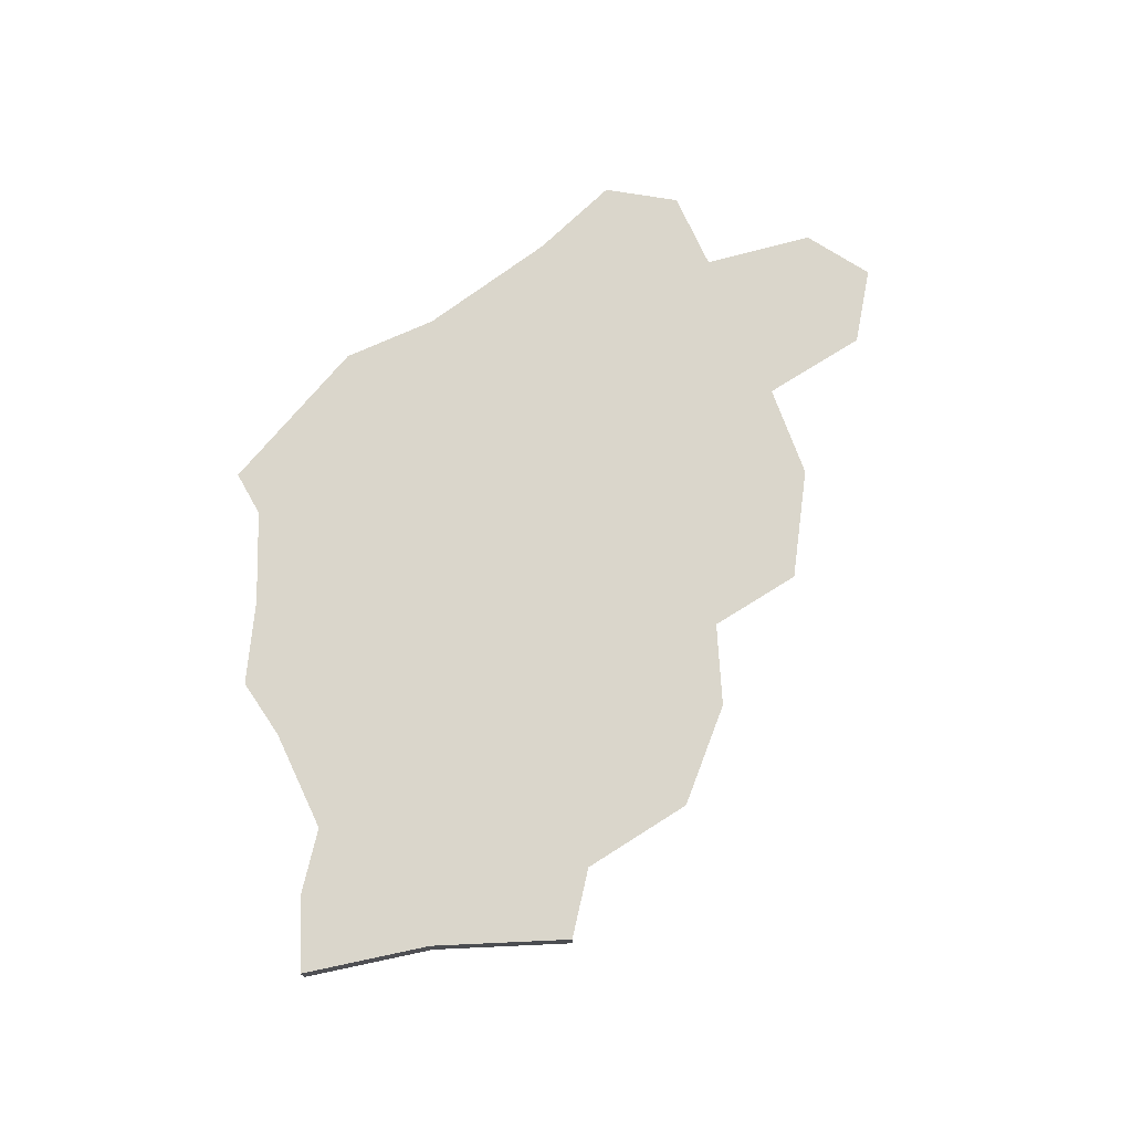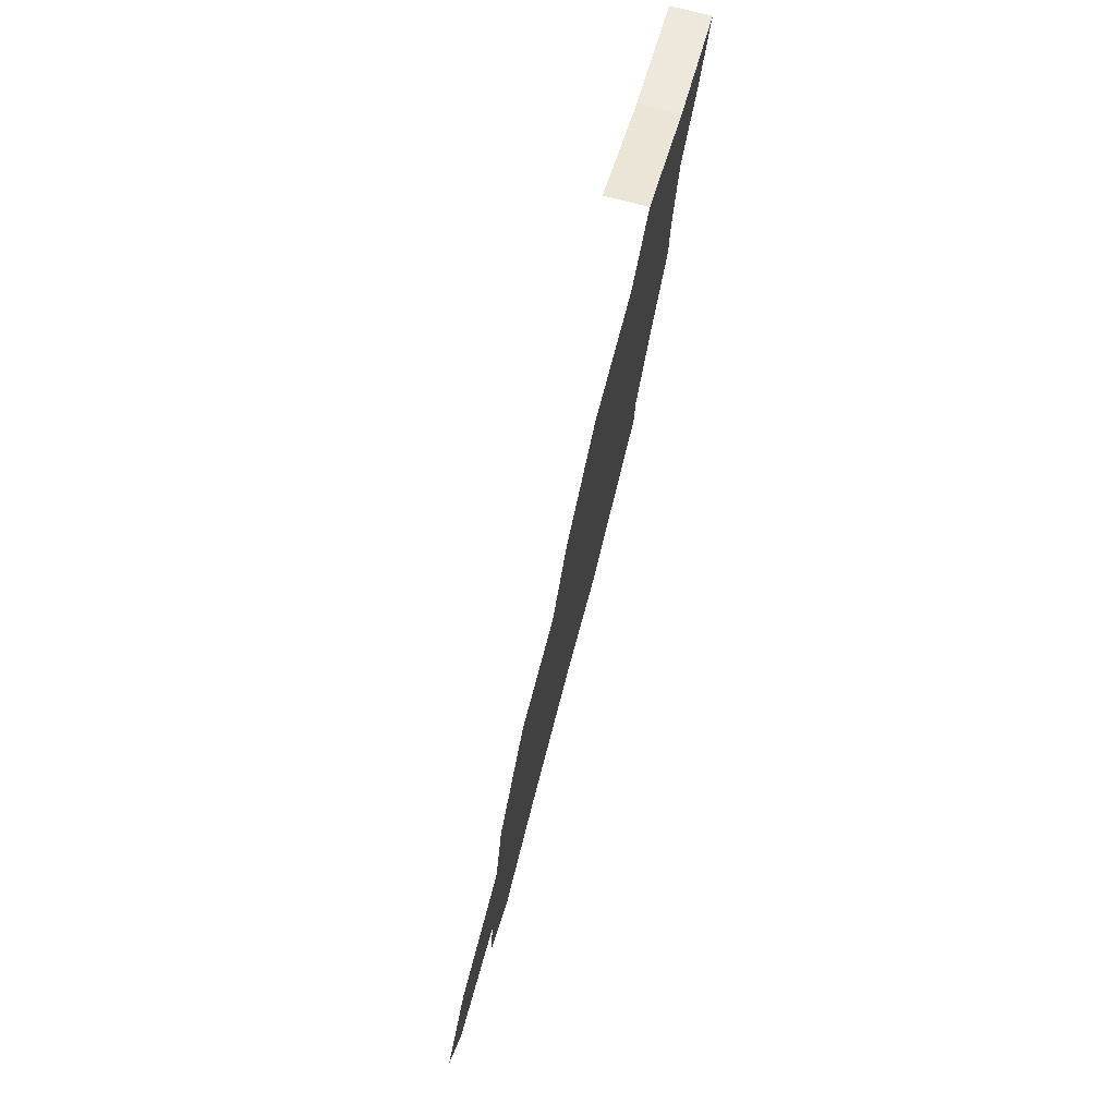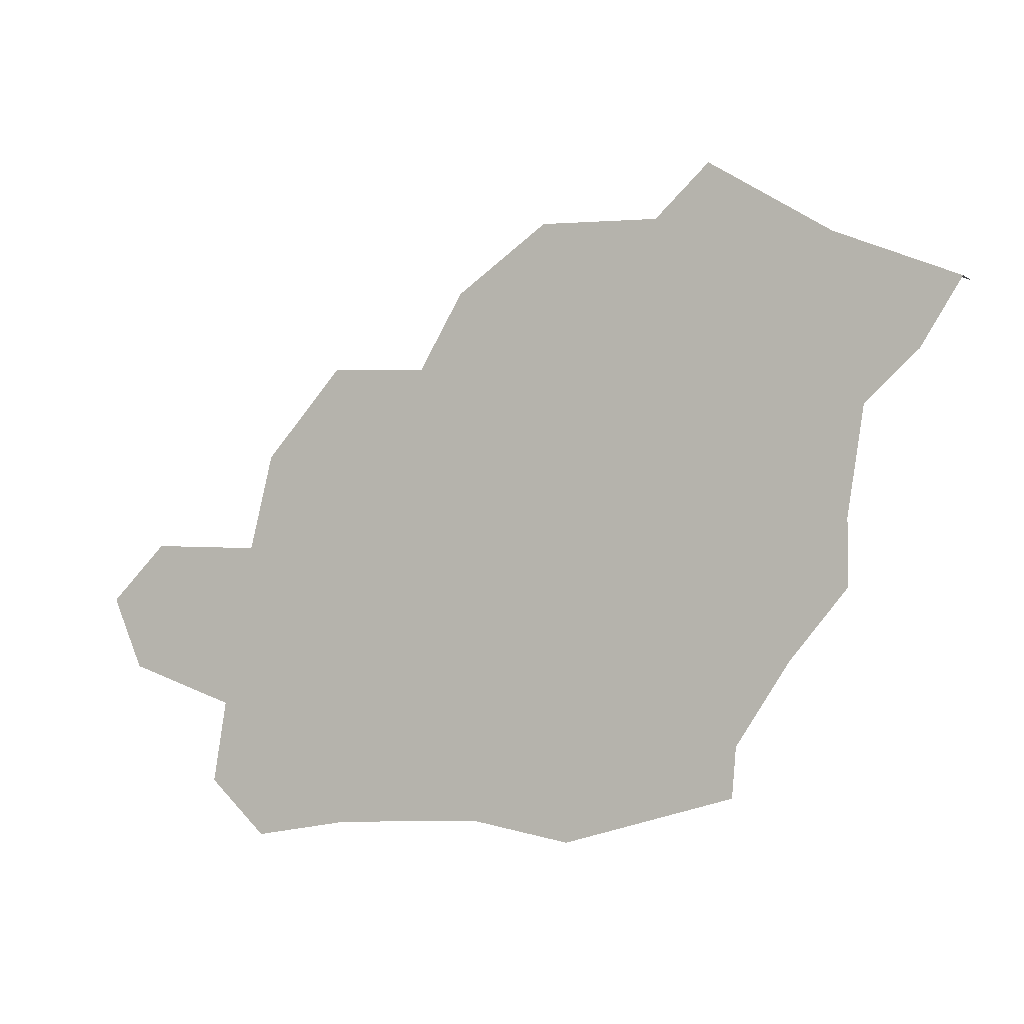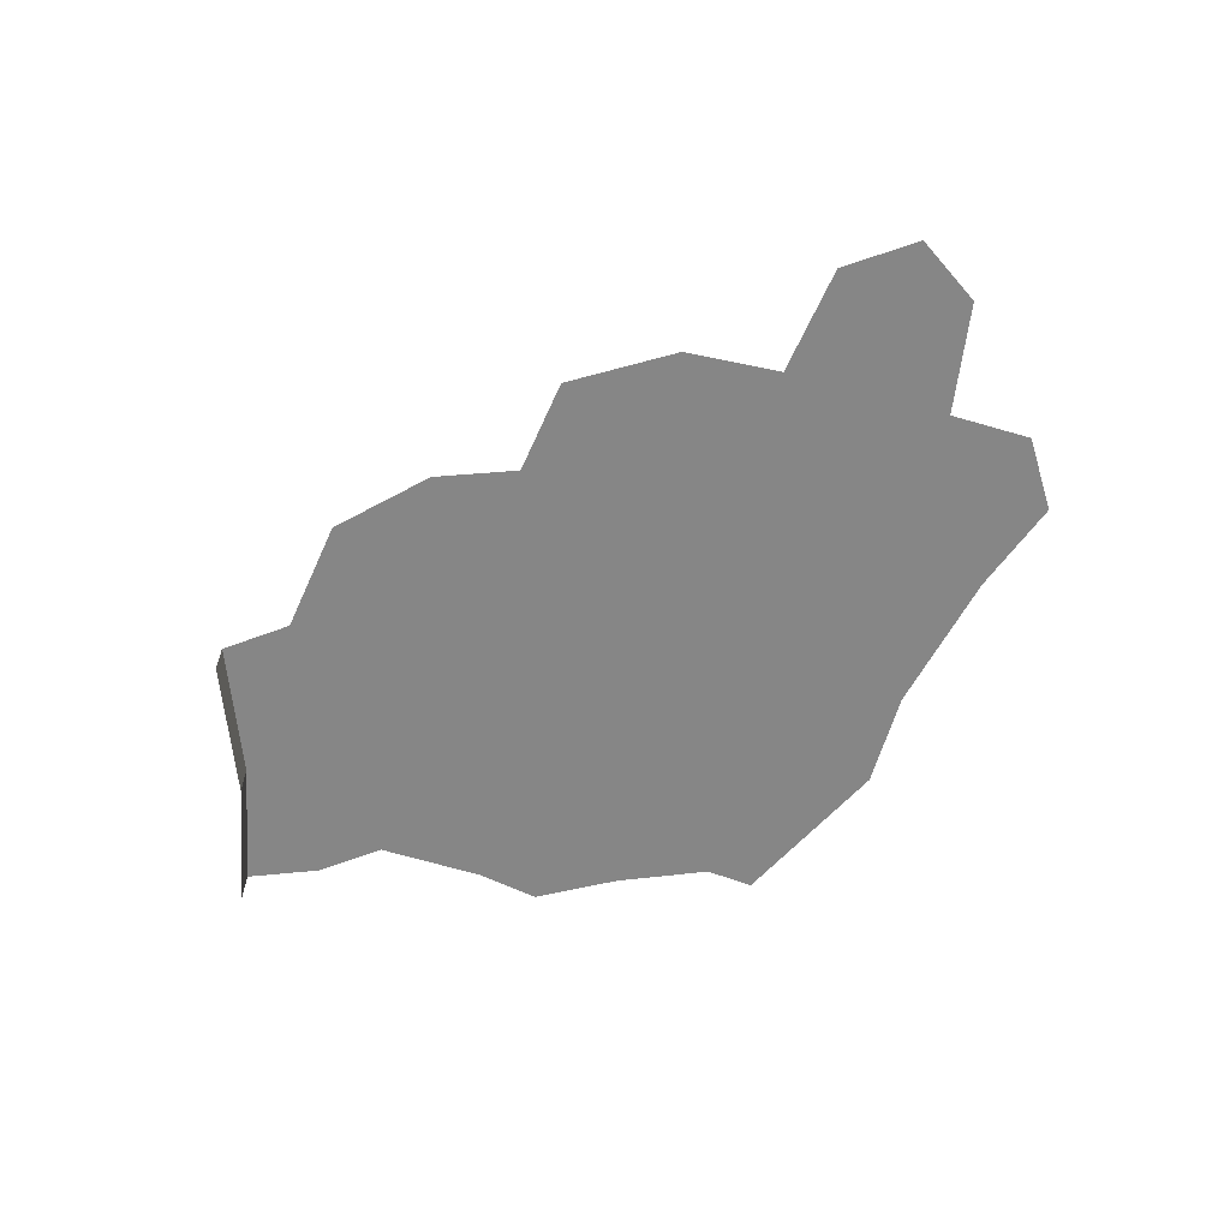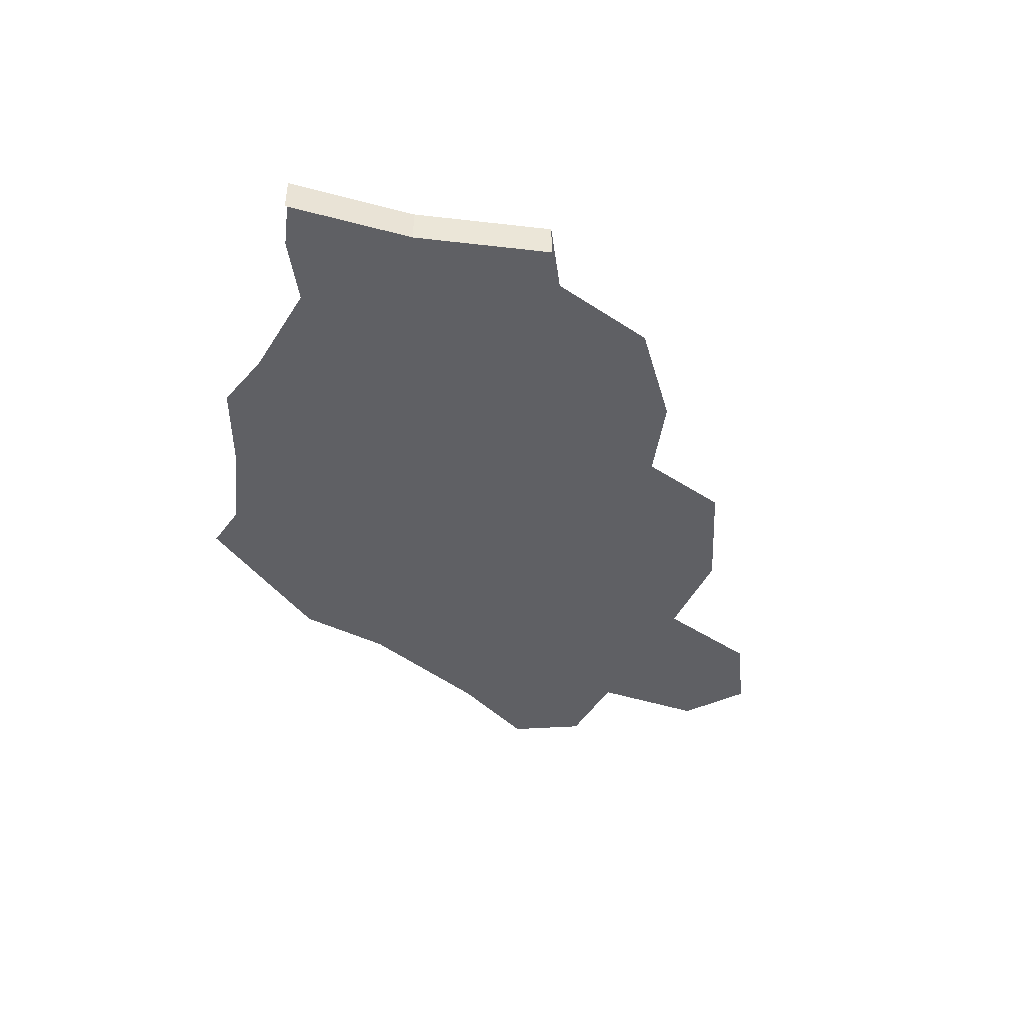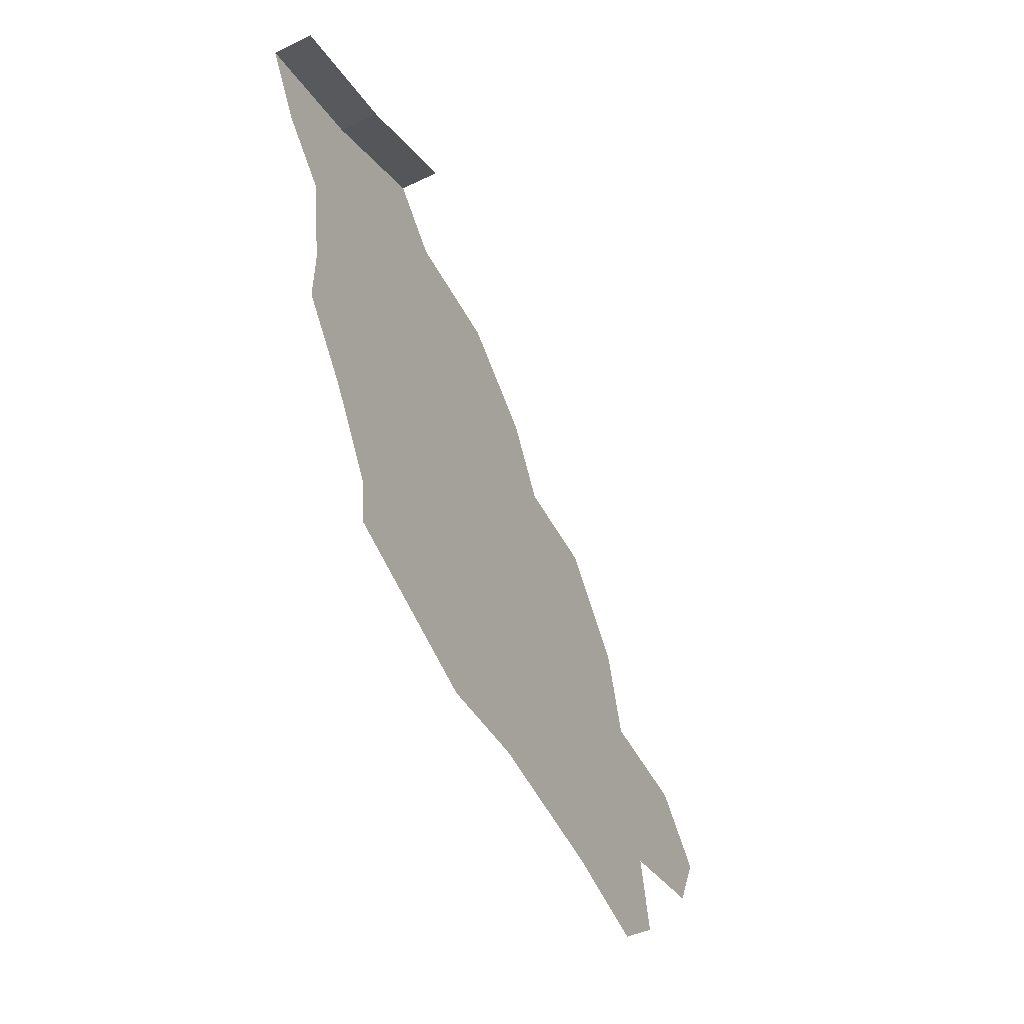
<metadata>
{"format":"obj","ext":"obj","renderer":"f3d","projection":"perspective","resolution":1024,"background":"white","views":[{"elev":74.1,"azim":-34.0,"up":"+Y"},{"elev":74.8,"azim":104.8,"up":"+Z"},{"elev":-2.3,"azim":-155.5,"up":"+Z"},{"elev":-62.2,"azim":64.0,"up":"+Y"},{"elev":-45.2,"azim":-39.0,"up":"+Y"},{"elev":-52.5,"azim":-62.7,"up":"+Z"}]}
</metadata>
<code>
o province_046
v -29.04 0.04552 -6.123
v -28.9 0.04552 -6.353
v -28.71 0.04552 -6.526
v -28.66 0.04552 -6.9
v -28.66 0.04552 -7.13
v -28.45 0.04552 -7.375
v -28.27 0.04552 -7.663
v -28.25 0.04552 -7.836
v -27.65 0.04552 -8.01
v -27.3 0.04552 -7.95
v -26.78 0.04552 -7.974
v -26.43 0.04552 -8.034
v -26.22 0.04552 -7.842
v -26.27 0.04552 -7.554
v -25.89 0.04552 -7.422
v -25.78 0.04552 -7.17
v -25.98 0.04552 -6.967
v -26.38 0.04552 -6.979
v -26.46 0.04552 -6.643
v -26.74 0.04552 -6.331
v -27.09 0.04552 -6.343
v -27.24 0.04552 -6.079
v -27.57 0.04552 -5.851
v -27.99 0.04552 -5.863
v -28.18 0.04552 -5.684
v -28.61 0.04552 -5.947
v -29.04 -0.09448 -6.123
v -28.18 -0.09448 -5.684
v -28.61 -0.09448 -5.947
f 27 26 1
f 11 10 18
f 29 25 26
f 27 29 26
f 26 25 24
f 24 23 22
f 21 20 19
f 24 22 21
f 1 26 2
f 26 24 3
f 3 2 26
f 6 5 4
f 6 4 21
f 4 3 24
f 21 4 24
f 9 8 7
f 7 6 21
f 21 19 18
f 18 17 14
f 17 16 15
f 14 17 15
f 14 13 12
f 14 12 11
f 21 18 10
f 9 7 10
f 10 7 21
f 14 11 18
f 29 28 25

</code>
